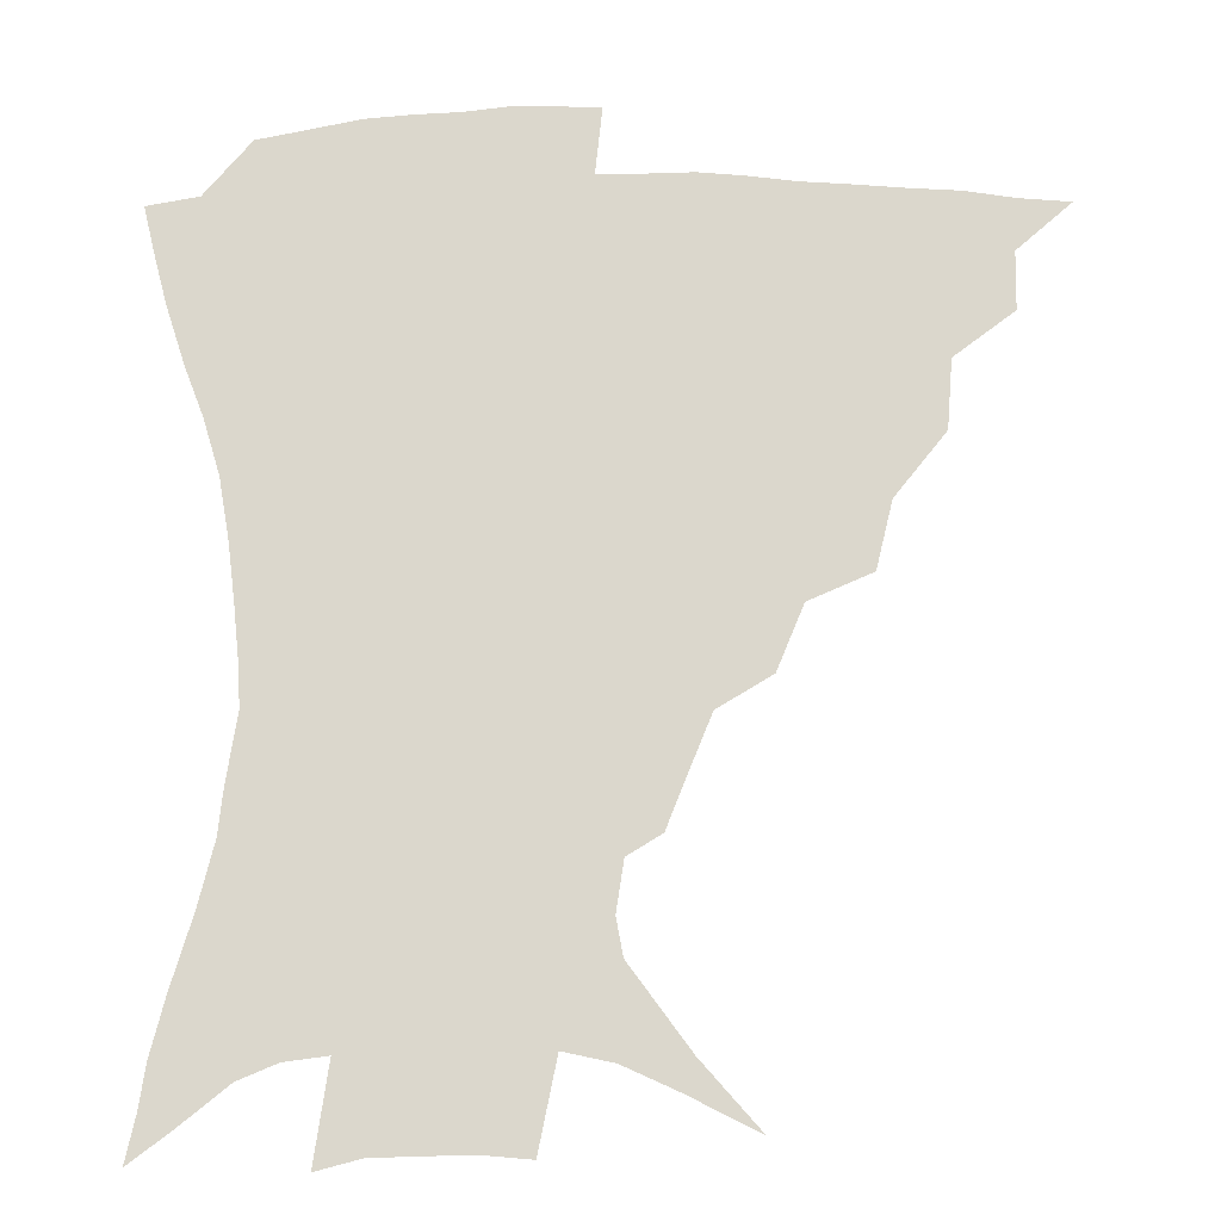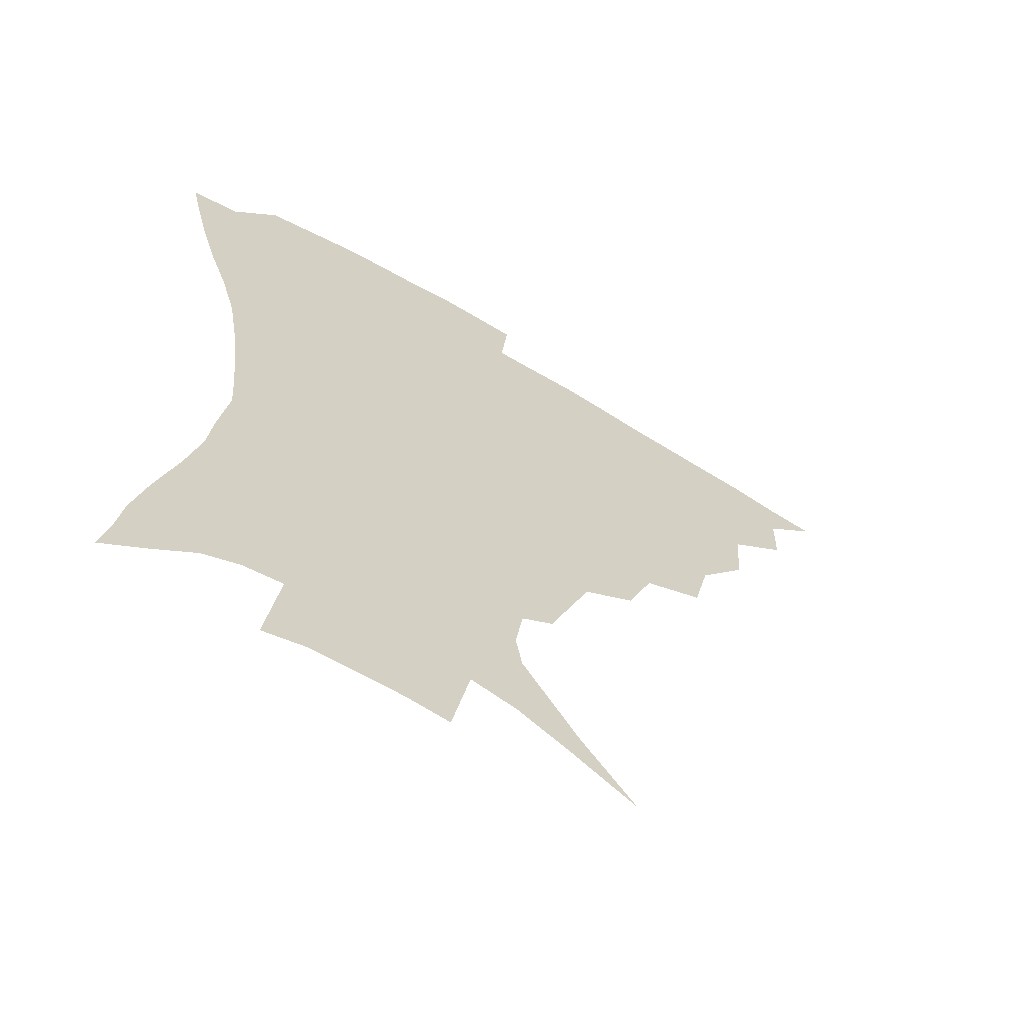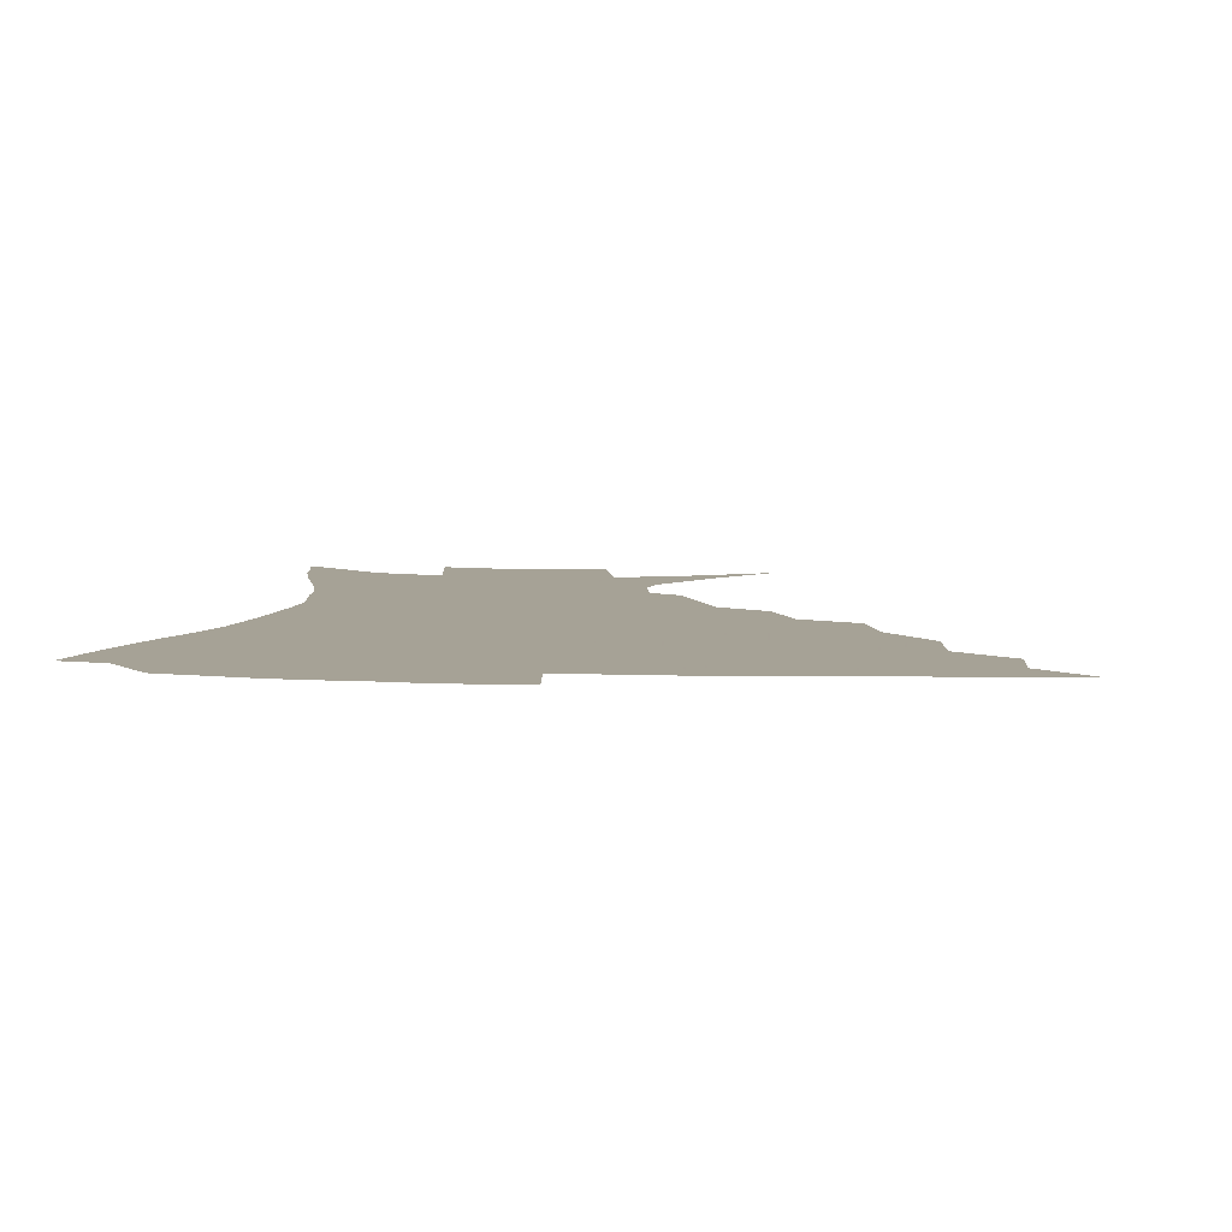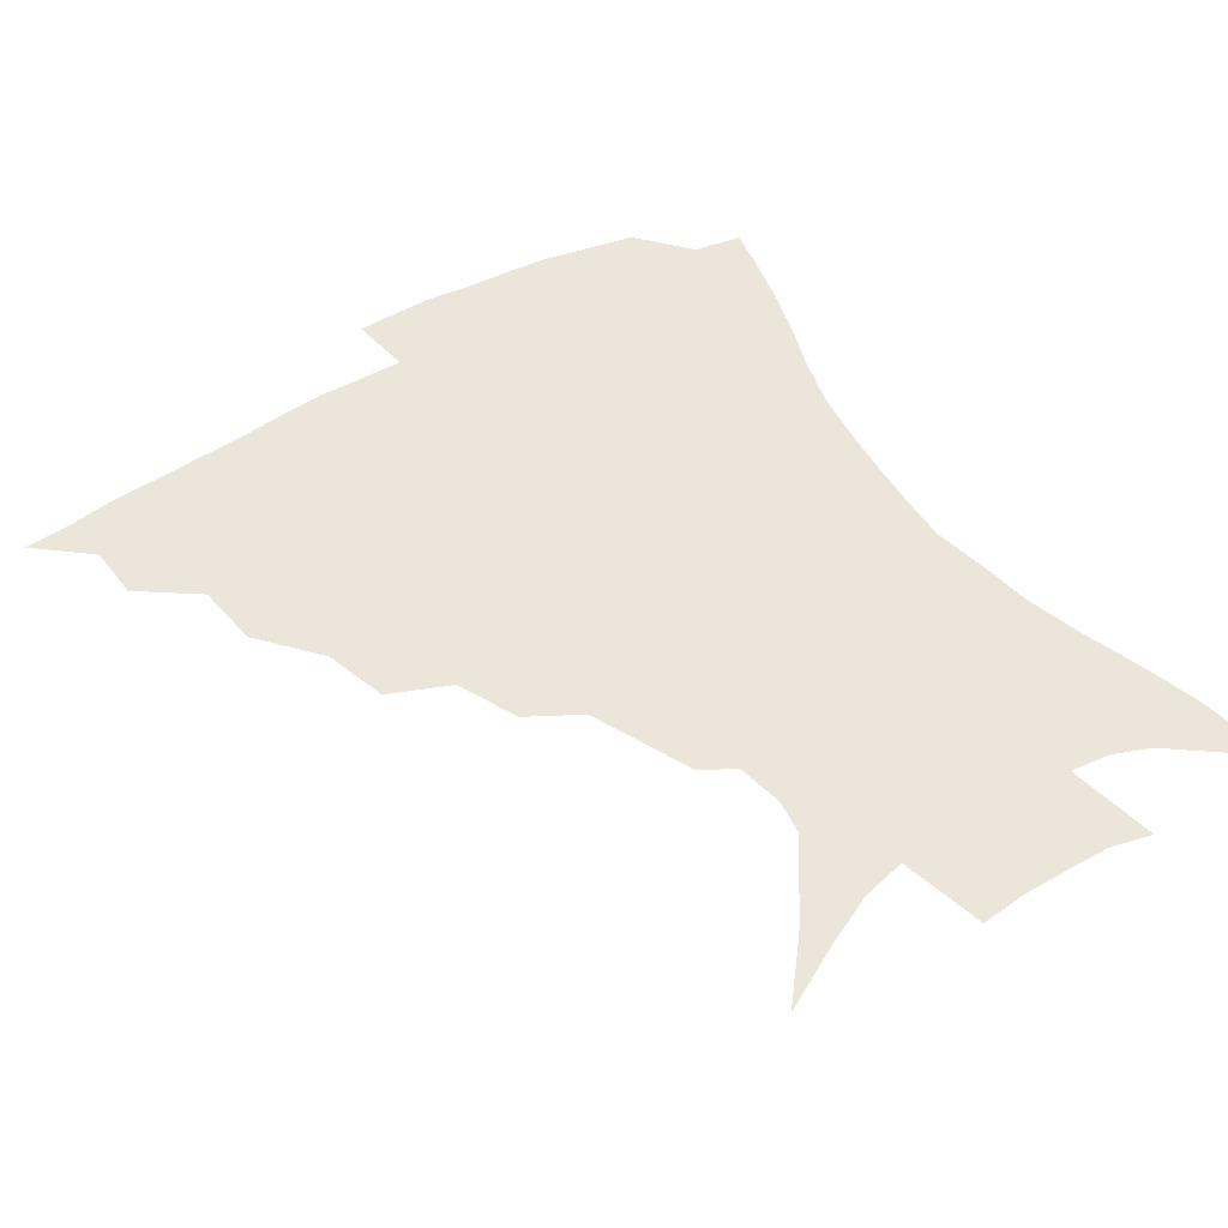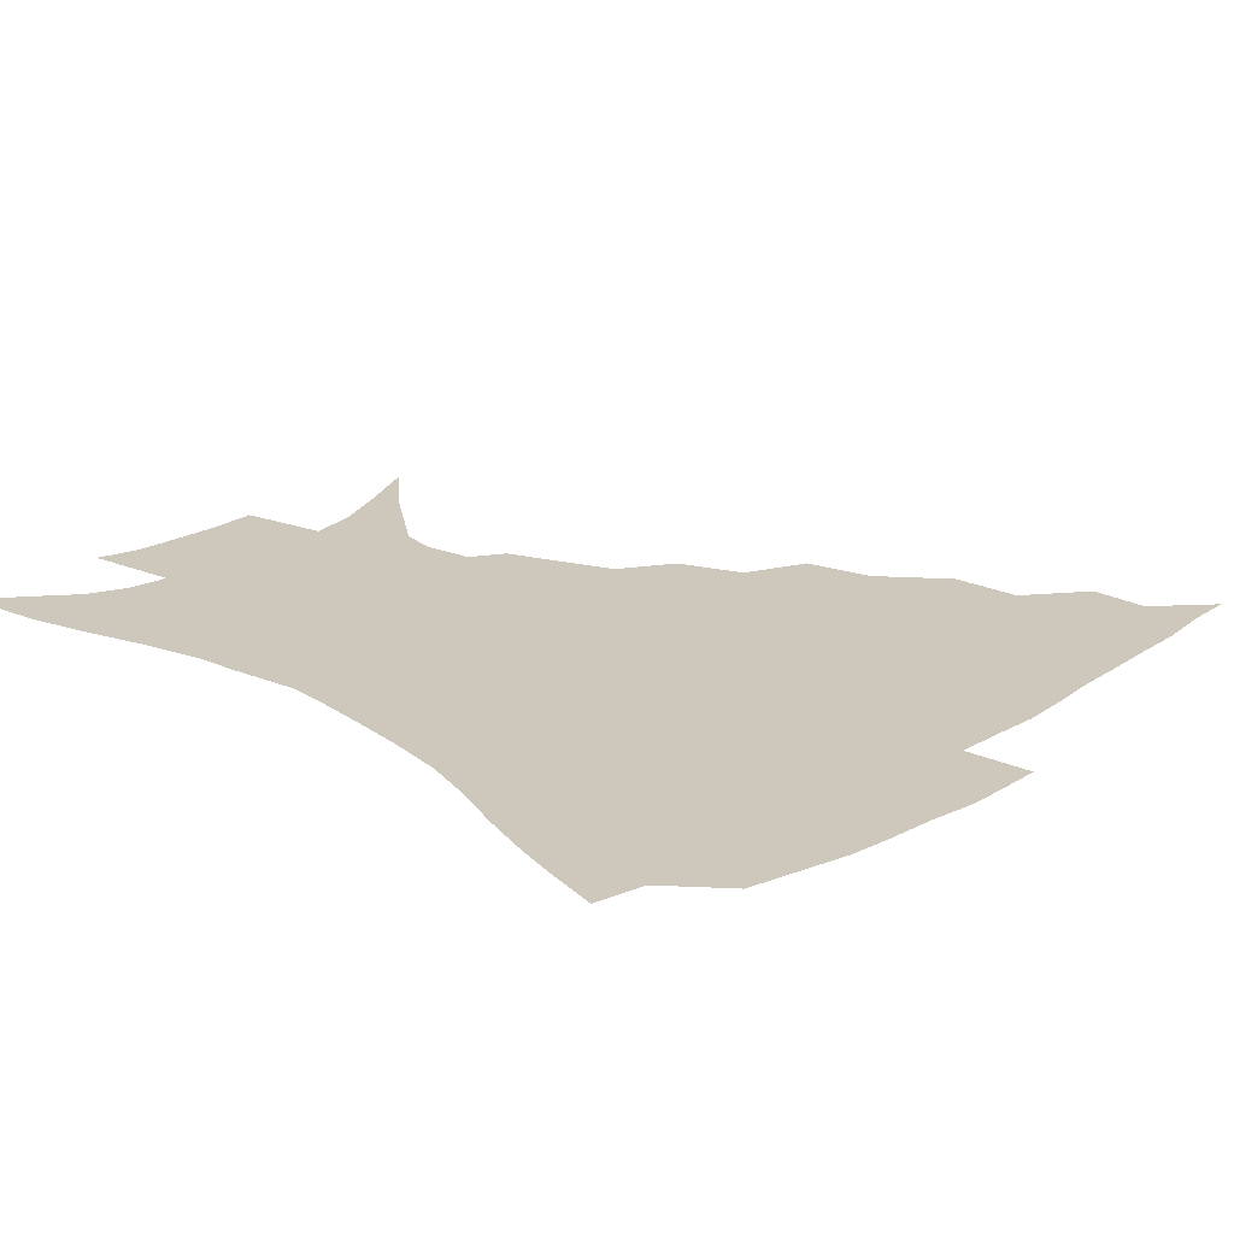
<metadata>
{"format":"obj","ext":"obj","renderer":"f3d","projection":"perspective","resolution":1024,"background":"white","views":[{"elev":-16.5,"azim":178.8,"up":"+Y"},{"elev":-63.8,"azim":148.7,"up":"+Y"},{"elev":6.3,"azim":-174.0,"up":"+Z"},{"elev":47.9,"azim":-34.2,"up":"+Z"},{"elev":22.0,"azim":133.9,"up":"+Z"}]}
</metadata>
<code>
v 435 387.6 0
v 452.8 353.6 0
v 452.5 372 0
v 451.2 388.6 0
v 473.7 316.9 0
v 472 338.8 0
v 470.6 357.2 0
v 468.7 373.6 0
v 467.2 390.8 0
v 495.3 274.9 0
v 490 296.3 0
v 490.9 326.1 0
v 488.8 343.7 0
v 486.4 359.5 0
v 484.4 375.5 0
v 483.3 391.5 0
v 523.8 245.3 0
v 515.3 265.9 0
v 510.2 289.7 0
v 509 315 0
v 506.1 330.4 0
v 503.9 346.1 0
v 502.2 361.4 0
v 500.7 376.5 0
v 499 392.5 0
v 554.7 200.4 0
v 548.8 215.5 0
v 540.9 234.8 0
v 533 258.8 0
v 527.9 280.9 0
v 524.6 299.7 0
v 523 319.2 0
v 520.8 333.7 0
v 518.7 348.1 0
v 517.1 362.8 0
v 515.8 377.8 0
v 514.5 393.3 0
v 528.2 119.4 0
v 546.6 140.1 0
v 565.7 166.2 0
v 567.9 177.9 0
v 565.5 193.8 0
v 560.5 210.4 0
v 554.7 229.6 0
v 548.8 245.9 0
v 543.7 270.8 0
v 540.3 287.6 0
v 538 304.9 0
v 536.6 321.5 0
v 535 335.8 0
v 533.1 349.6 0
v 531.8 364 0
v 530.8 378.8 0
v 529.6 394.9 0
v 550.2 130.4 0
v 566.5 153 0
v 574.3 169.9 0
v 574.6 186.6 0
v 571.7 206.2 0
v 567.4 222.5 0
v 562.7 236 0
v 558.5 258 0
v 554.9 275.3 0
v 552.7 293.1 0
v 551.4 309.7 0
v 550.2 324.2 0
v 549.4 337.6 0
v 548.4 351.2 0
v 546.4 365.1 0
v 546.1 379.3 0
v 544.5 395.9 0
v 567.4 138.2 0
v 580 160.5 0
v 582.7 176.6 0
v 581.6 195.1 0
v 579.3 213.5 0
v 575.4 228.9 0
v 571.8 245.2 0
v 568.9 265.4 0
v 566.6 281.8 0
v 565.1 297.1 0
v 564 311.4 0
v 562.9 324.6 0
v 564 340.3 0
v 562.8 352.4 0
v 562.4 365.3 0
v 560.6 379.9 0
v 559.5 395.3 0
v 582.9 141.5 0
v 590.6 165.4 0
v 591 184.1 0
v 588.9 198.9 0
v 587.8 217.3 0
v 583.8 234.6 0
v 581.7 249.9 0
v 579.3 270.8 0
v 577.9 283.5 0
v 577 299.1 0
v 577.2 314.7 0
v 576.4 327.1 0
v 576.5 340.1 0
v 576 352.8 0
v 575.7 365.9 0
v 575.1 379.3 0
v 573.8 395 0
v 571.5 416.2 0
v 588.7 113 0
v 596.2 147.1 0
v 599.5 166.3 0
v 599 185.2 0
v 598.7 190.5 0
v 595.3 220.6 0
v 593.3 233.9 0
v 591.1 256.2 0
v 589.9 271.7 0
v 589.4 287.3 0
v 589.1 301.3 0
v 589.3 315.9 0
v 589.7 329 0
v 589.5 340.5 0
v 589.8 353.4 0
v 589.4 366.3 0
v 588.5 380.5 0
v 587.1 397 0
v 584.6 416.5 0
v 603.6 114.2 0
v 607.4 146.7 0
v 608.8 168.9 0
v 608 185.8 0
v 606.6 206.6 0
v 603.8 224.2 0
v 602.9 238.8 0
v 601 256.6 0
v 600.5 272.9 0
v 600.4 287 0
v 600.6 300.1 0
v 601.2 315.2 0
v 601.8 328.1 0
v 602.7 341.1 0
v 603 353.4 0
v 603.1 366.2 0
v 602.3 380.7 0
v 601.1 396.6 0
v 598 416.4 0
v 618.8 113.9 0
v 618.7 146.2 0
v 617.9 170 0
v 616.9 189.5 0
v 615 207.5 0
v 613.2 222.8 0
v 611.6 242 0
v 611.2 256 0
v 610.7 272.7 0
v 611.2 287.1 0
v 612.1 301.7 0
v 613 315.2 0
v 614.3 328.8 0
v 615.4 340.9 0
v 616.2 353.1 0
v 616.6 366 0
v 616.5 379.8 0
v 615.9 394.5 0
v 612.5 414.4 0
v 633.7 113.4 0
v 630.9 141.5 0
v 627.5 168.3 0
v 625.8 188.7 0
v 623.5 207.6 0
v 621.9 225.8 0
v 621.4 239.1 0
v 620.6 256.6 0
v 620.8 271.6 0
v 621.7 286.9 0
v 623 299.9 0
v 624.5 314.4 0
v 626.1 327.7 0
v 627.6 339.6 0
v 629.9 352.6 0
v 631 365 0
v 630.7 378.6 0
v 630.2 393.3 0
v 626.7 413.4 0
v 647.4 109.7 0
v 643 140.1 0
v 638 165.4 0
v 634.3 189.9 0
v 632.7 205.7 0
v 631.4 221.6 0
v 630.6 237.2 0
v 630.3 253.1 0
v 630.9 267.6 0
v 632 283 0
v 633.4 298 0
v 635.4 314.5 0
v 637.6 325.9 0
v 639.5 337.4 0
v 642.5 352 0
v 644.1 364 0
v 645 376.8 0
v 645.4 390.2 0
v 641.3 411.9 0
v 656.2 138.3 0
v 649.5 161 0
v 644.8 183.3 0
v 642.1 201.9 0
v 640.1 219.5 0
v 639.7 234.2 0
v 639.7 249 0
v 640.7 262.3 0
v 641.5 280.2 0
v 643.4 296.6 0
v 645.9 310.1 0
v 648.8 324 0
v 651.7 336.6 0
v 654.5 349.9 0
v 656.9 362.5 0
v 658.4 375.4 0
v 659 389.3 0
v 656.8 408.3 0
v 668.4 133.1 0
v 662.1 153.3 0
v 655.9 176.3 0
v 653.6 192.7 0
v 650 212.7 0
v 649.1 228.3 0
v 649 243.6 0
v 649.7 258.3 0
v 650.8 274.8 0
v 652.9 291.1 0
v 656 304.6 0
v 659.2 321.2 0
v 663.1 333.2 0
v 666.6 347.7 0
v 669.7 360.5 0
v 672.2 373.7 0
v 672.9 388.6 0
v 672.7 404.8 0
v 683.2 120.9 0
v 676.4 142 0
v 669.4 164.8 0
v 665.6 183 0
v 661.2 202.9 0
v 659.8 218.3 0
v 659.8 232.3 0
v 659.1 249.7 0
v 659.8 267.4 0
v 662.3 282 0
v 665.3 297.7 0
v 668.8 314.8 0
v 674 327.2 0
v 678.2 343.9 0
v 682.8 357.2 0
v 686 371.6 0
v 687.4 386.8 0
v 696.5 110.8 0
v 693.3 125.5 0
v 691.5 138.2 0
v 686.9 156.4 0
v 680.2 178.9 0
v 675.5 198.5 0
v 674 212.7 0
v 670.7 234.4 0
v 671.6 248.9 0
v 673.2 264.7 0
v 675.4 282.6 0
v 678.7 301.7 0
v 683.9 319 0
v 690 335 0
v 695.9 353.3 0
v 700 369 0
v 703.5 383.6 0
v 721 391 0
f 3 4 1
f 6 7 2
f 2 7 3
f 7 8 3
f 3 8 4
f 8 9 4
f 11 12 5
f 5 12 6
f 12 13 6
f 6 13 7
f 13 14 7
f 7 14 8
f 14 15 8
f 8 15 9
f 15 16 9
f 18 19 10
f 10 19 11
f 19 20 11
f 11 20 12
f 20 21 12
f 12 21 13
f 21 22 13
f 13 22 14
f 22 23 14
f 14 23 15
f 23 24 15
f 15 24 16
f 24 25 16
f 28 29 17
f 17 29 18
f 29 30 18
f 18 30 19
f 30 31 19
f 19 31 20
f 31 32 20
f 20 32 21
f 32 33 21
f 21 33 22
f 33 34 22
f 22 34 23
f 34 35 23
f 23 35 24
f 35 36 24
f 24 36 25
f 36 37 25
f 42 43 26
f 26 43 27
f 43 44 27
f 27 44 28
f 44 45 28
f 28 45 29
f 45 46 29
f 29 46 30
f 46 47 30
f 30 47 31
f 47 48 31
f 31 48 32
f 48 49 32
f 32 49 33
f 49 50 33
f 33 50 34
f 50 51 34
f 34 51 35
f 51 52 35
f 35 52 36
f 52 53 36
f 36 53 37
f 53 54 37
f 38 55 39
f 55 56 39
f 39 56 40
f 56 57 40
f 40 57 41
f 57 58 41
f 41 58 42
f 58 59 42
f 42 59 43
f 59 60 43
f 43 60 44
f 60 61 44
f 44 61 45
f 61 62 45
f 45 62 46
f 62 63 46
f 46 63 47
f 63 64 47
f 47 64 48
f 64 65 48
f 48 65 49
f 65 66 49
f 49 66 50
f 66 67 50
f 50 67 51
f 67 68 51
f 51 68 52
f 68 69 52
f 52 69 53
f 69 70 53
f 53 70 54
f 70 71 54
f 55 72 56
f 72 73 56
f 56 73 57
f 73 74 57
f 57 74 58
f 74 75 58
f 58 75 59
f 75 76 59
f 59 76 60
f 76 77 60
f 60 77 61
f 77 78 61
f 61 78 62
f 78 79 62
f 62 79 63
f 79 80 63
f 63 80 64
f 80 81 64
f 64 81 65
f 81 82 65
f 65 82 66
f 82 83 66
f 66 83 67
f 83 84 67
f 67 84 68
f 84 85 68
f 68 85 69
f 85 86 69
f 69 86 70
f 86 87 70
f 70 87 71
f 87 88 71
f 72 89 73
f 89 90 73
f 73 90 74
f 90 91 74
f 74 91 75
f 91 92 75
f 75 92 76
f 92 93 76
f 76 93 77
f 93 94 77
f 77 94 78
f 94 95 78
f 78 95 79
f 95 96 79
f 79 96 80
f 96 97 80
f 80 97 81
f 97 98 81
f 81 98 82
f 98 99 82
f 82 99 83
f 99 100 83
f 83 100 84
f 100 101 84
f 84 101 85
f 101 102 85
f 85 102 86
f 102 103 86
f 86 103 87
f 103 104 87
f 87 104 88
f 104 105 88
f 107 108 89
f 89 108 90
f 108 109 90
f 90 109 91
f 109 110 91
f 91 110 92
f 110 111 92
f 92 111 93
f 111 112 93
f 93 112 94
f 112 113 94
f 94 113 95
f 113 114 95
f 95 114 96
f 114 115 96
f 96 115 97
f 115 116 97
f 97 116 98
f 116 117 98
f 98 117 99
f 117 118 99
f 99 118 100
f 118 119 100
f 100 119 101
f 119 120 101
f 101 120 102
f 120 121 102
f 102 121 103
f 121 122 103
f 103 122 104
f 122 123 104
f 104 123 105
f 123 124 105
f 105 124 106
f 124 125 106
f 107 126 108
f 126 127 108
f 108 127 109
f 127 128 109
f 109 128 110
f 128 129 110
f 110 129 111
f 129 130 111
f 111 130 112
f 130 131 112
f 112 131 113
f 131 132 113
f 113 132 114
f 132 133 114
f 114 133 115
f 133 134 115
f 115 134 116
f 134 135 116
f 116 135 117
f 135 136 117
f 117 136 118
f 136 137 118
f 118 137 119
f 137 138 119
f 119 138 120
f 138 139 120
f 120 139 121
f 139 140 121
f 121 140 122
f 140 141 122
f 122 141 123
f 141 142 123
f 123 142 124
f 142 143 124
f 124 143 125
f 143 144 125
f 126 145 127
f 145 146 127
f 127 146 128
f 146 147 128
f 128 147 129
f 147 148 129
f 129 148 130
f 148 149 130
f 130 149 131
f 149 150 131
f 131 150 132
f 150 151 132
f 132 151 133
f 151 152 133
f 133 152 134
f 152 153 134
f 134 153 135
f 153 154 135
f 135 154 136
f 154 155 136
f 136 155 137
f 155 156 137
f 137 156 138
f 156 157 138
f 138 157 139
f 157 158 139
f 139 158 140
f 158 159 140
f 140 159 141
f 159 160 141
f 141 160 142
f 160 161 142
f 142 161 143
f 161 162 143
f 143 162 144
f 162 163 144
f 145 164 146
f 164 165 146
f 146 165 147
f 165 166 147
f 147 166 148
f 166 167 148
f 148 167 149
f 167 168 149
f 149 168 150
f 168 169 150
f 150 169 151
f 169 170 151
f 151 170 152
f 170 171 152
f 152 171 153
f 171 172 153
f 153 172 154
f 172 173 154
f 154 173 155
f 173 174 155
f 155 174 156
f 174 175 156
f 156 175 157
f 175 176 157
f 157 176 158
f 176 177 158
f 158 177 159
f 177 178 159
f 159 178 160
f 178 179 160
f 160 179 161
f 179 180 161
f 161 180 162
f 180 181 162
f 162 181 163
f 181 182 163
f 164 183 165
f 183 184 165
f 165 184 166
f 184 185 166
f 166 185 167
f 185 186 167
f 167 186 168
f 186 187 168
f 168 187 169
f 187 188 169
f 169 188 170
f 188 189 170
f 170 189 171
f 189 190 171
f 171 190 172
f 190 191 172
f 172 191 173
f 191 192 173
f 173 192 174
f 192 193 174
f 174 193 175
f 193 194 175
f 175 194 176
f 194 195 176
f 176 195 177
f 195 196 177
f 177 196 178
f 196 197 178
f 178 197 179
f 197 198 179
f 179 198 180
f 198 199 180
f 180 199 181
f 199 200 181
f 181 200 182
f 200 201 182
f 184 202 185
f 202 203 185
f 185 203 186
f 203 204 186
f 186 204 187
f 204 205 187
f 187 205 188
f 205 206 188
f 188 206 189
f 206 207 189
f 189 207 190
f 207 208 190
f 190 208 191
f 208 209 191
f 191 209 192
f 209 210 192
f 192 210 193
f 210 211 193
f 193 211 194
f 211 212 194
f 194 212 195
f 212 213 195
f 195 213 196
f 213 214 196
f 196 214 197
f 214 215 197
f 197 215 198
f 215 216 198
f 198 216 199
f 216 217 199
f 199 217 200
f 217 218 200
f 200 218 201
f 218 219 201
f 202 220 203
f 220 221 203
f 203 221 204
f 221 222 204
f 204 222 205
f 222 223 205
f 205 223 206
f 223 224 206
f 206 224 207
f 224 225 207
f 207 225 208
f 225 226 208
f 208 226 209
f 226 227 209
f 209 227 210
f 227 228 210
f 210 228 211
f 228 229 211
f 211 229 212
f 229 230 212
f 212 230 213
f 230 231 213
f 213 231 214
f 231 232 214
f 214 232 215
f 232 233 215
f 215 233 216
f 233 234 216
f 216 234 217
f 234 235 217
f 217 235 218
f 235 236 218
f 218 236 219
f 236 237 219
f 220 238 221
f 238 239 221
f 221 239 222
f 239 240 222
f 222 240 223
f 240 241 223
f 223 241 224
f 241 242 224
f 224 242 225
f 242 243 225
f 225 243 226
f 243 244 226
f 226 244 227
f 244 245 227
f 227 245 228
f 245 246 228
f 228 246 229
f 246 247 229
f 229 247 230
f 247 248 230
f 230 248 231
f 248 249 231
f 231 249 232
f 249 250 232
f 232 250 233
f 250 251 233
f 233 251 234
f 251 252 234
f 234 252 235
f 252 253 235
f 235 253 236
f 253 254 236
f 236 254 237
f 238 255 239
f 255 256 239
f 239 256 240
f 256 257 240
f 240 257 241
f 257 258 241
f 241 258 242
f 258 259 242
f 242 259 243
f 259 260 243
f 243 260 244
f 260 261 244
f 244 261 245
f 261 262 245
f 245 262 246
f 262 263 246
f 246 263 247
f 263 264 247
f 247 264 248
f 264 265 248
f 248 265 249
f 265 266 249
f 249 266 250
f 266 267 250
f 250 267 251
f 267 268 251
f 251 268 252
f 268 269 252
f 252 269 253
f 269 270 253
f 253 270 254
f 270 271 254

</code>
